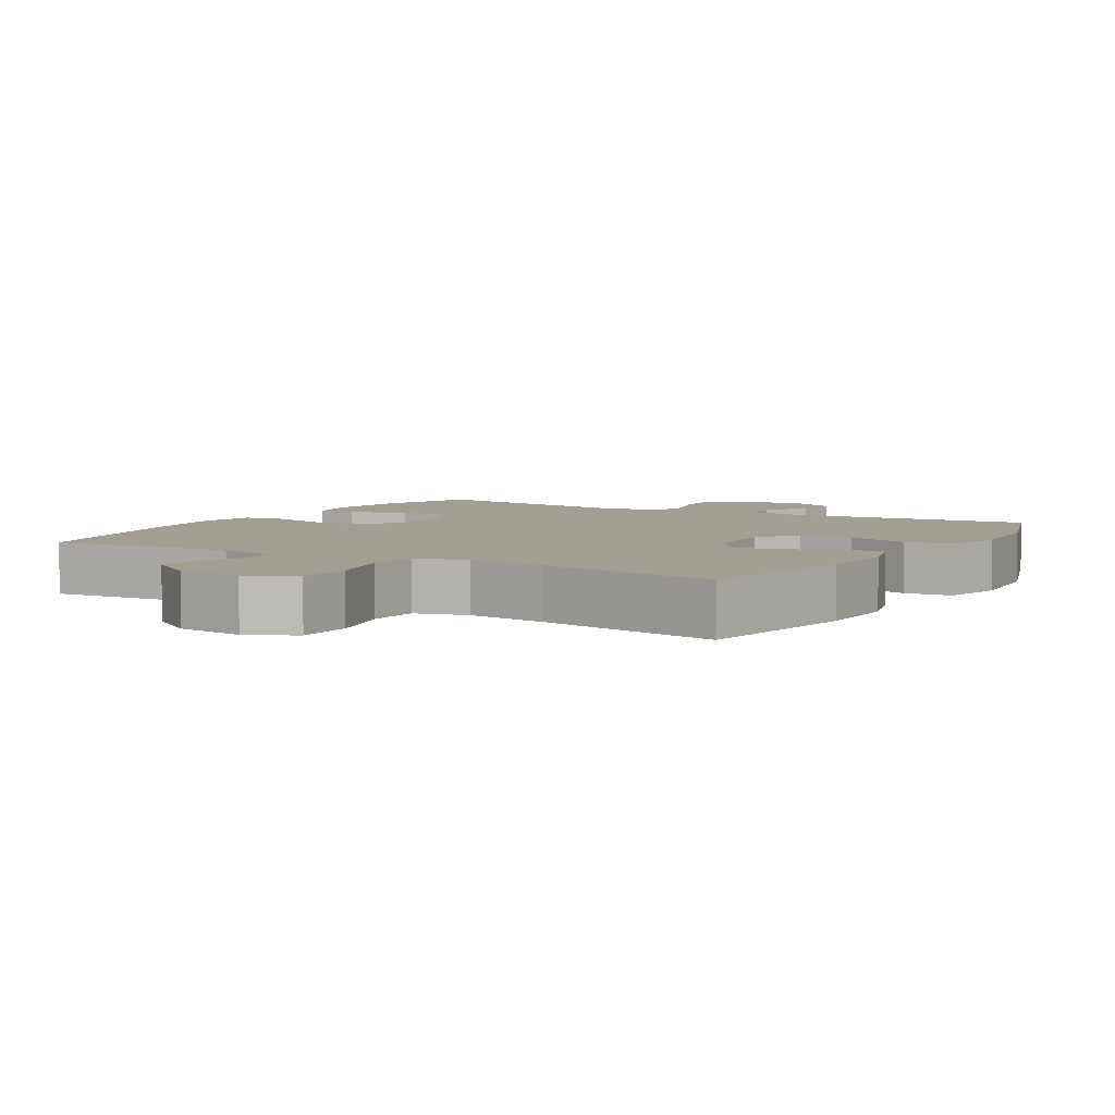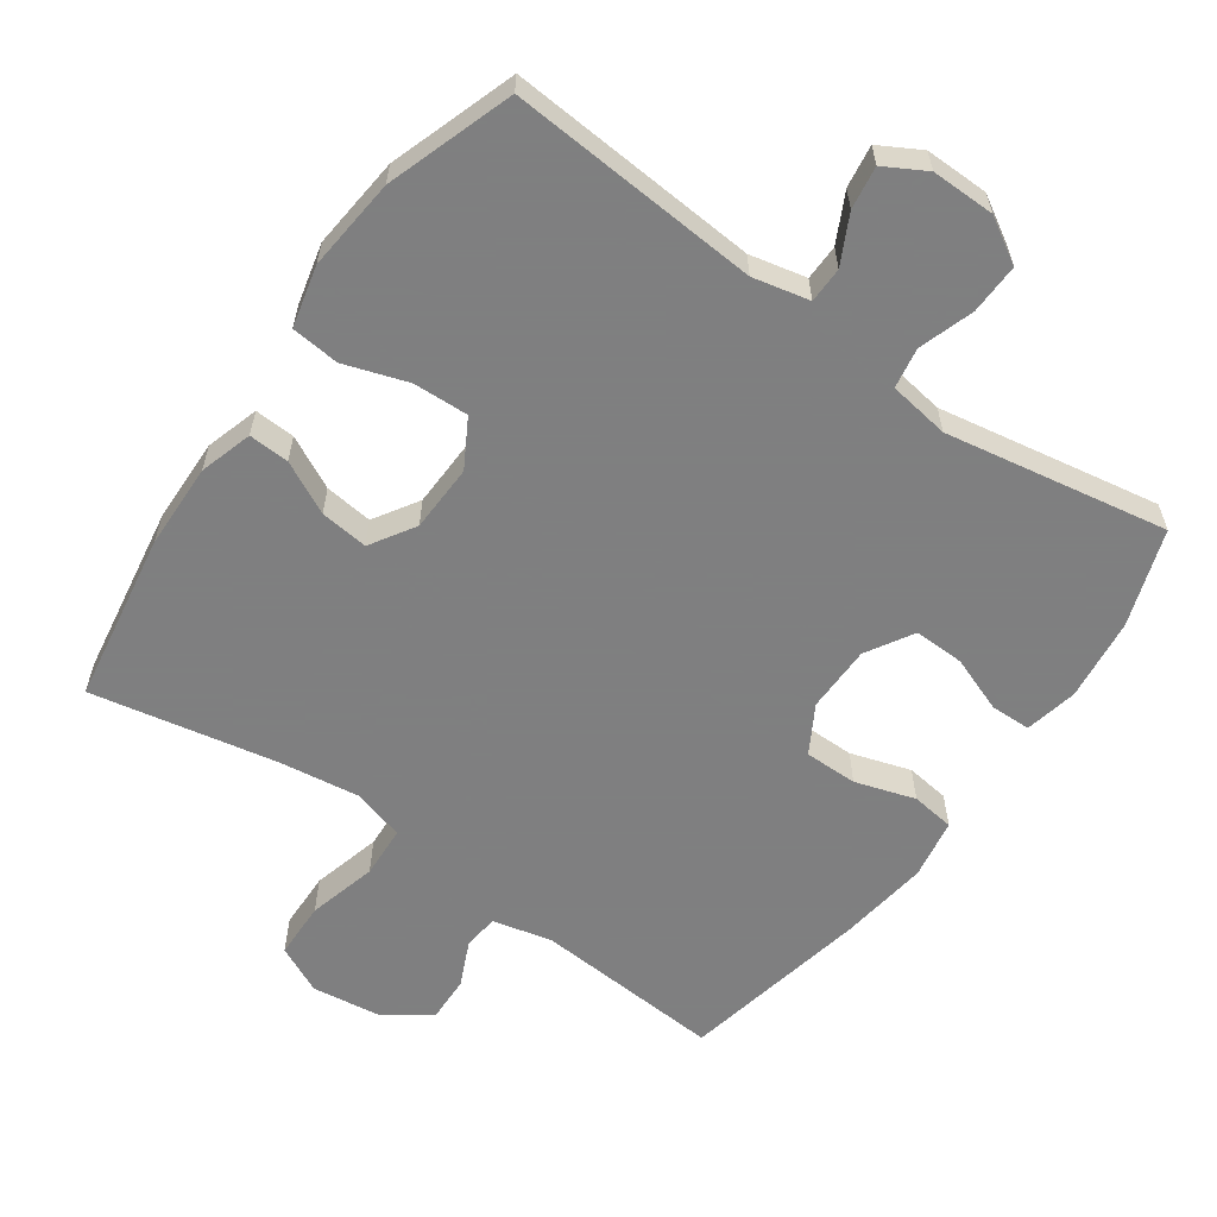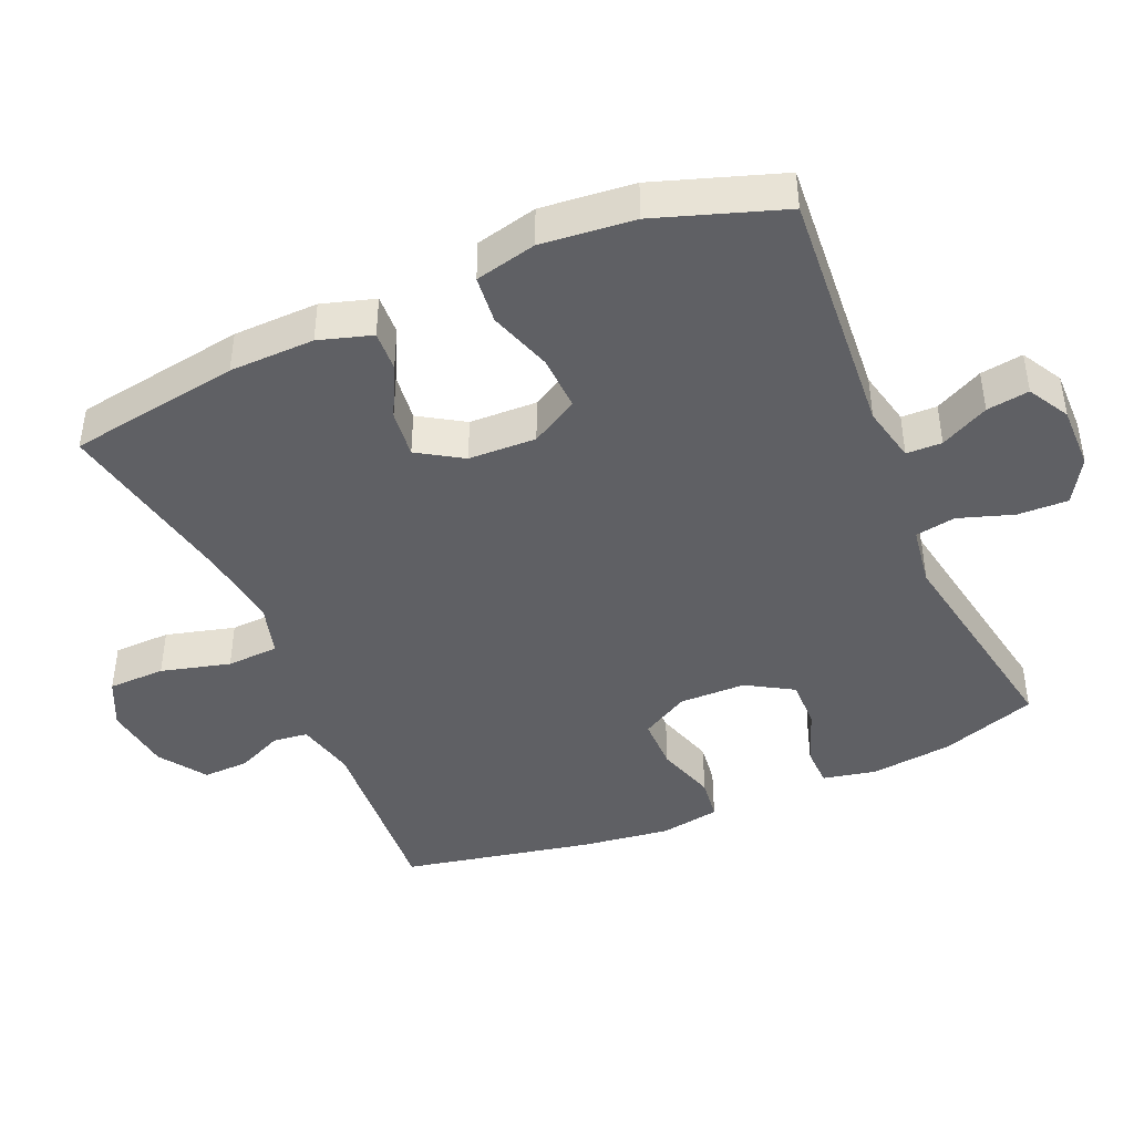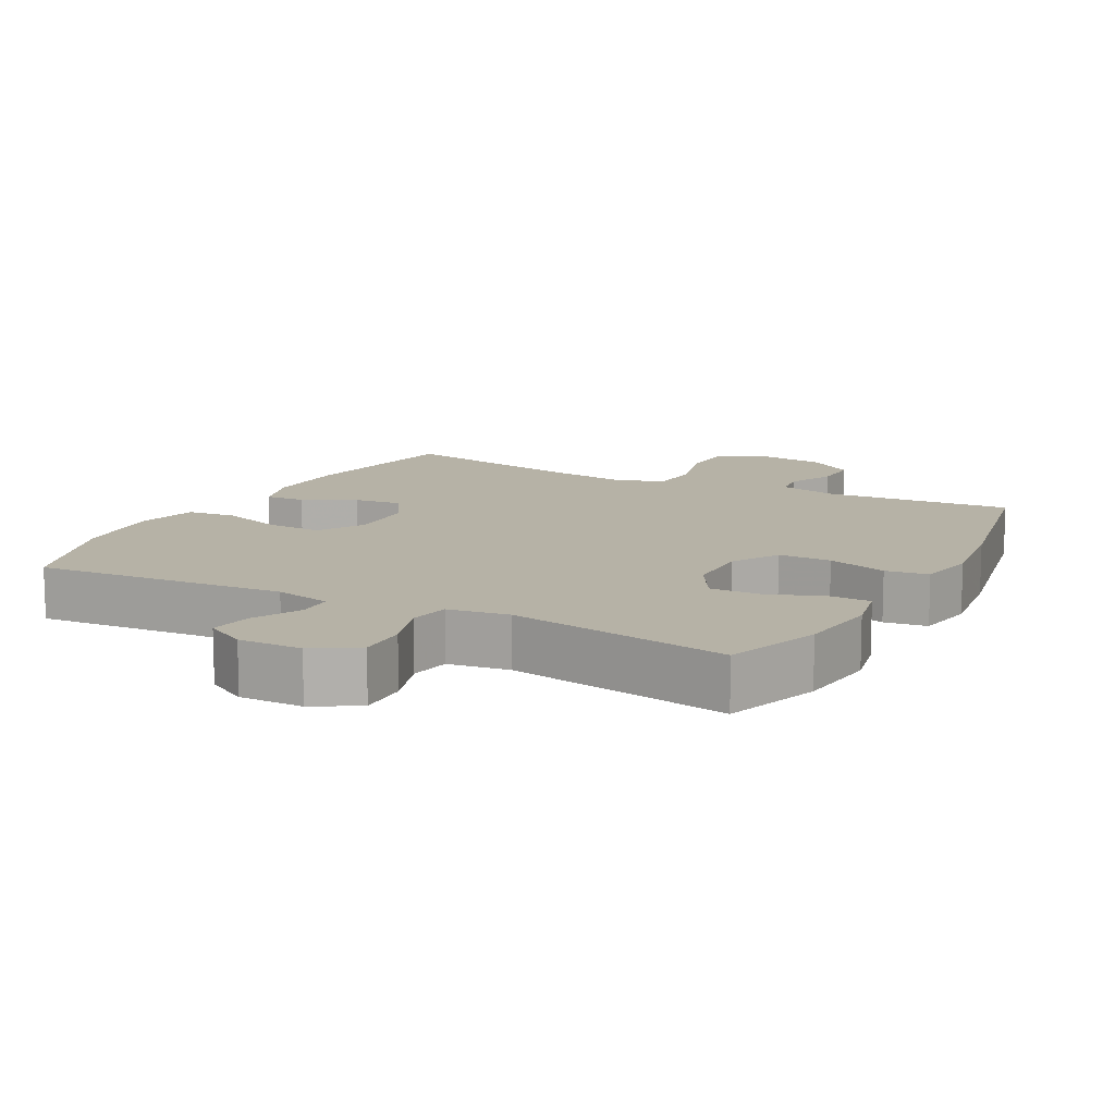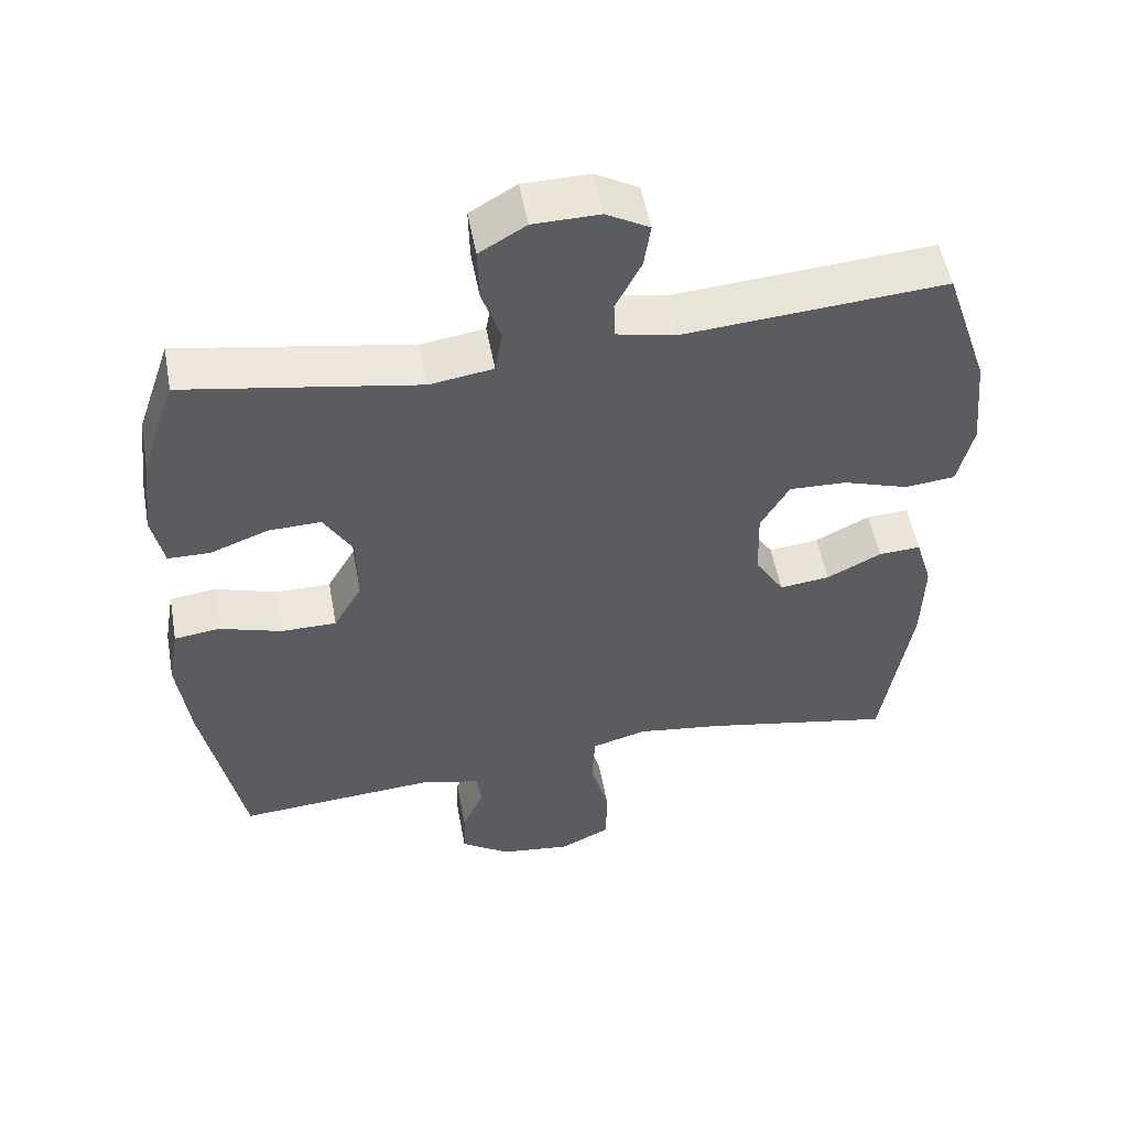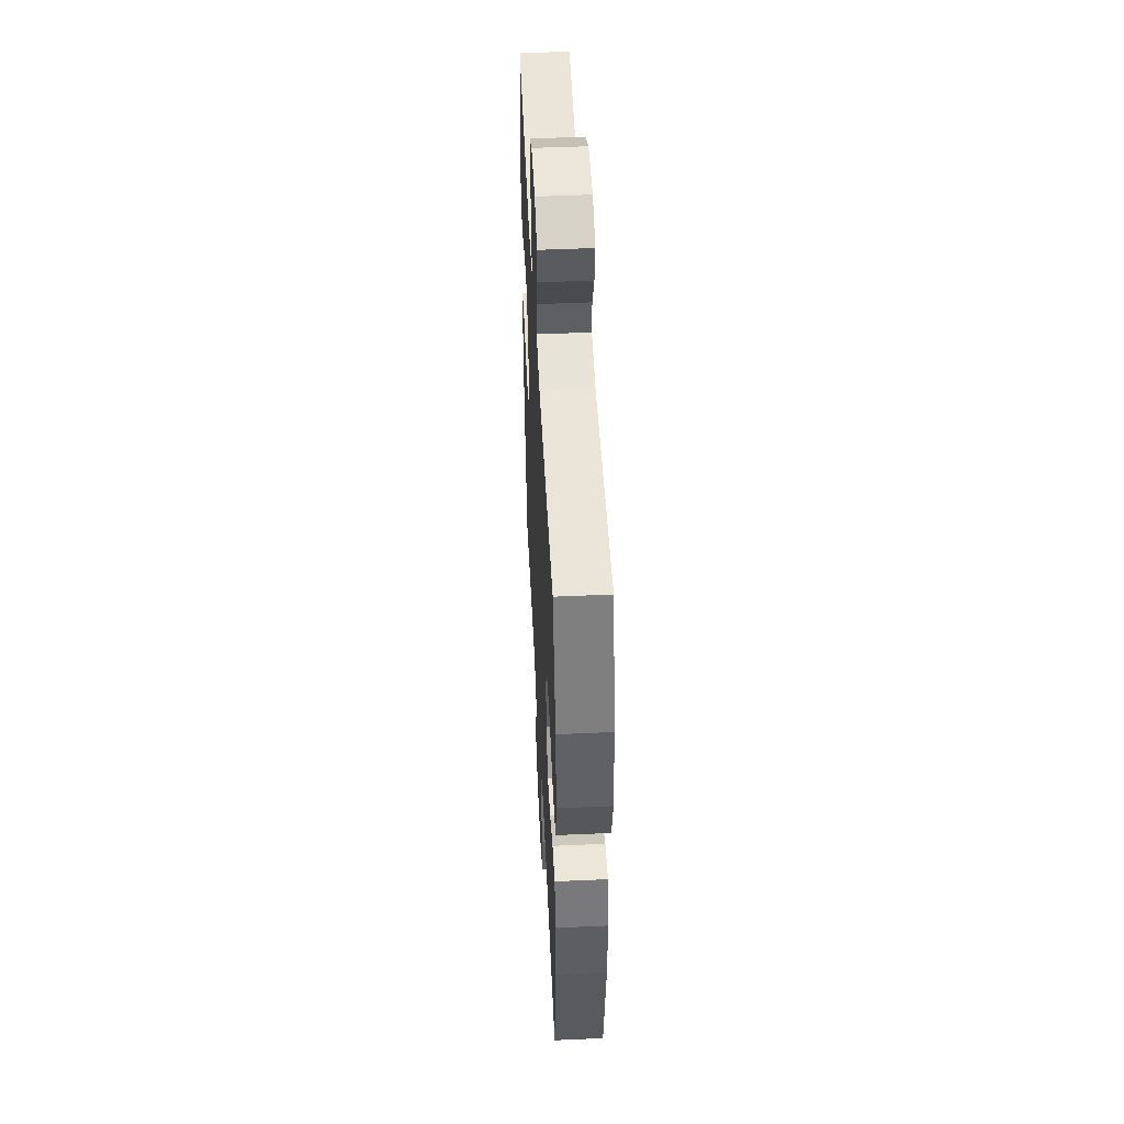
<metadata>
{"format":"obj","ext":"obj","renderer":"f3d","projection":"perspective","resolution":1024,"background":"white","views":[{"elev":5.2,"azim":-149.3,"up":"+Y"},{"elev":-59.9,"azim":-35.2,"up":"+Y"},{"elev":-43.3,"azim":-66.7,"up":"+Y"},{"elev":12.2,"azim":28.0,"up":"+Y"},{"elev":52.7,"azim":169.6,"up":"+Z"},{"elev":49.2,"azim":-92.8,"up":"+Z"}]}
</metadata>
<code>
v 0.5 0.07 0.5
v 0.547 0.07 0.362
v 0.561 0.07 0.244
v 0.545 0.07 0.168
v 0.487 0.07 0.167
v 0.407 0.07 0.197
v 0.335 0.07 0.199
v 0.295 0.07 0.132
v 0.294 0.07 0.036
v 0.333 0.07 -0.032
v 0.409 0.07 -0.032
v 0.495 0.07 -0.005
v 0.557 0.07 -0.013
v 0.572 0.07 -0.099
v 0.555 0.07 -0.227
v 0.5 0.07 -0.5
v 0.229 0.07 -0.481
v 0.144 0.07 -0.501
v 0.138 0.07 -0.551
v 0.168 0.07 -0.617
v 0.17 0.07 -0.683
v 0.103 0.07 -0.729
v 0.005 0.07 -0.742
v -0.064 0.07 -0.709
v -0.066 0.07 -0.627
v -0.04 0.07 -0.528
v -0.044 0.07 -0.453
v -0.119 0.07 -0.432
v -0.235 0.07 -0.448
v -0.5 0.07 -0.5
v -0.54 0.07 -0.254
v -0.543 0.07 -0.132
v -0.52 0.07 -0.056
v -0.462 0.07 -0.059
v -0.387 0.07 -0.097
v -0.318 0.07 -0.105
v -0.278 0.07 -0.041
v -0.275 0.07 0.056
v -0.314 0.07 0.124
v -0.393 0.07 0.121
v -0.484 0.07 0.091
v -0.553 0.07 0.098
v -0.574 0.07 0.186
v -0.561 0.07 0.319
v -0.5 0.07 0.5
v -0.14 0.07 0.473
v -0.059 0.07 0.491
v -0.058 0.07 0.542
v -0.093 0.07 0.611
v -0.102 0.07 0.672
v -0.043 0.07 0.705
v 0.048 0.07 0.704
v 0.112 0.07 0.666
v 0.11 0.07 0.594
v 0.084 0.07 0.515
v 0.094 0.07 0.457
v 0.181 0.07 0.444
v 0.5 0 0.5
v 0.547 0 0.362
v 0.561 0 0.244
v 0.545 0 0.168
v 0.487 0 0.167
v 0.407 0 0.197
v 0.335 0 0.199
v 0.295 0 0.132
v 0.294 0 0.036
v 0.333 0 -0.032
v 0.409 0 -0.032
v 0.495 0 -0.005
v 0.557 0 -0.013
v 0.572 0 -0.099
v 0.555 0 -0.227
v 0.5 0 -0.5
v 0.229 0 -0.481
v 0.144 0 -0.501
v 0.138 0 -0.551
v 0.168 0 -0.617
v 0.17 0 -0.683
v 0.103 0 -0.729
v 0.005 0 -0.742
v -0.064 0 -0.709
v -0.066 0 -0.627
v -0.04 0 -0.528
v -0.044 0 -0.453
v -0.119 0 -0.432
v -0.235 0 -0.448
v -0.5 0 -0.5
v -0.54 0 -0.254
v -0.543 0 -0.132
v -0.52 0 -0.056
v -0.462 0 -0.059
v -0.387 0 -0.097
v -0.318 0 -0.105
v -0.278 0 -0.041
v -0.275 0 0.056
v -0.314 0 0.124
v -0.393 0 0.121
v -0.484 0 0.091
v -0.553 0 0.098
v -0.574 0 0.186
v -0.561 0 0.319
v -0.5 0 0.5
v -0.14 0 0.473
v -0.059 0 0.491
v -0.058 0 0.542
v -0.093 0 0.611
v -0.102 0 0.672
v -0.043 0 0.705
v 0.048 0 0.704
v 0.112 0 0.666
v 0.11 0 0.594
v 0.084 0 0.515
v 0.094 0 0.457
v 0.181 0 0.444
f 52 53 54 55
f 52 55 56
f 51 52 56
f 48 49 50 51
f 47 48 51 56
f 46 47 56
f 43 44 45 46
f 43 46 56 57
f 40 41 42 43
f 39 40 43 57
f 32 33 34 35
f 32 35 36
f 29 30 31 32
f 28 29 32 36
f 27 28 36 37
f 23 24 25 26
f 23 26 27
f 22 23 27
f 19 20 21 22
f 18 19 22 27
f 17 18 27 37
f 11 12 13 14
f 10 11 14 15
f 3 4 5 6
f 3 6 7
f 2 3 7
f 1 2 7
f 38 39 57 1
f 10 15 16 17
f 9 10 17 37
f 8 9 37 38
f 1 7 8 38
f 112 111 110 109
f 113 112 109
f 113 109 108
f 108 107 106 105
f 113 108 105 104
f 113 104 103
f 103 102 101 100
f 114 113 103 100
f 100 99 98 97
f 114 100 97 96
f 92 91 90 89
f 93 92 89
f 89 88 87 86
f 93 89 86 85
f 94 93 85 84
f 83 82 81 80
f 84 83 80
f 84 80 79
f 79 78 77 76
f 84 79 76 75
f 94 84 75 74
f 71 70 69 68
f 72 71 68 67
f 63 62 61 60
f 64 63 60
f 64 60 59
f 64 59 58
f 58 114 96 95
f 74 73 72 67
f 94 74 67 66
f 95 94 66 65
f 95 65 64 58
f 1 58 59 2
f 2 59 60 3
f 3 60 61 4
f 4 61 62 5
f 5 62 63 6
f 6 63 64 7
f 7 64 65 8
f 8 65 66 9
f 9 66 67 10
f 10 67 68 11
f 11 68 69 12
f 12 69 70 13
f 13 70 71 14
f 14 71 72 15
f 15 72 73 16
f 16 73 74 17
f 17 74 75 18
f 18 75 76 19
f 19 76 77 20
f 20 77 78 21
f 21 78 79 22
f 22 79 80 23
f 23 80 81 24
f 24 81 82 25
f 25 82 83 26
f 26 83 84 27
f 27 84 85 28
f 28 85 86 29
f 29 86 87 30
f 30 87 88 31
f 31 88 89 32
f 32 89 90 33
f 33 90 91 34
f 34 91 92 35
f 35 92 93 36
f 36 93 94 37
f 37 94 95 38
f 38 95 96 39
f 39 96 97 40
f 40 97 98 41
f 41 98 99 42
f 42 99 100 43
f 43 100 101 44
f 44 101 102 45
f 45 102 103 46
f 46 103 104 47
f 47 104 105 48
f 48 105 106 49
f 49 106 107 50
f 50 107 108 51
f 51 108 109 52
f 52 109 110 53
f 53 110 111 54
f 54 111 112 55
f 55 112 113 56
f 56 113 114 57
f 57 114 58 1

</code>
